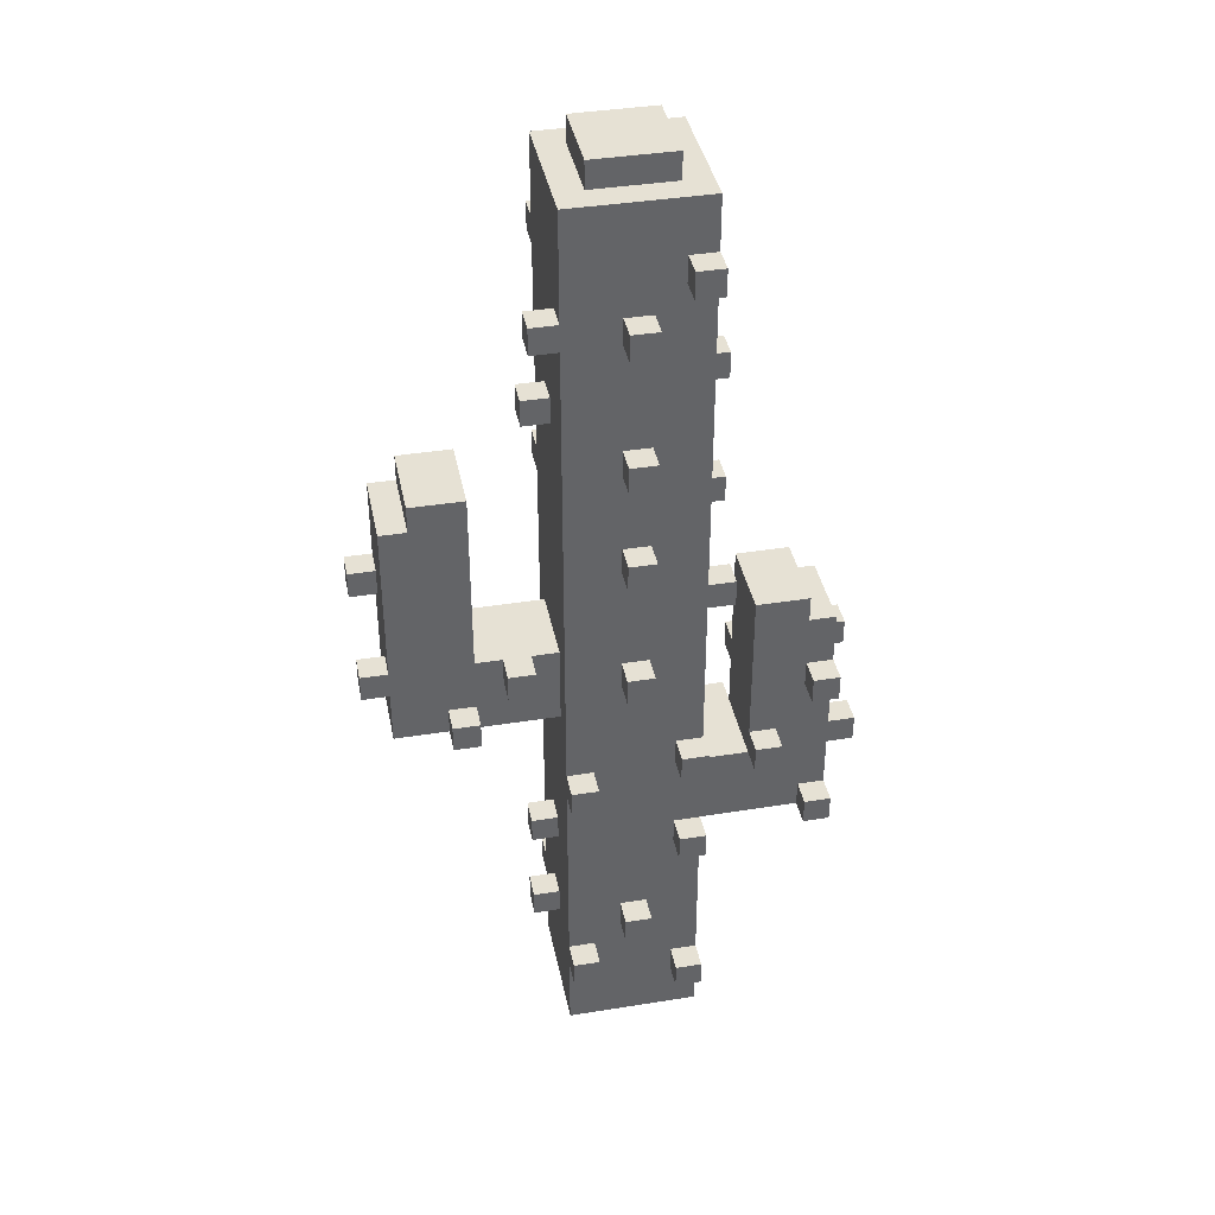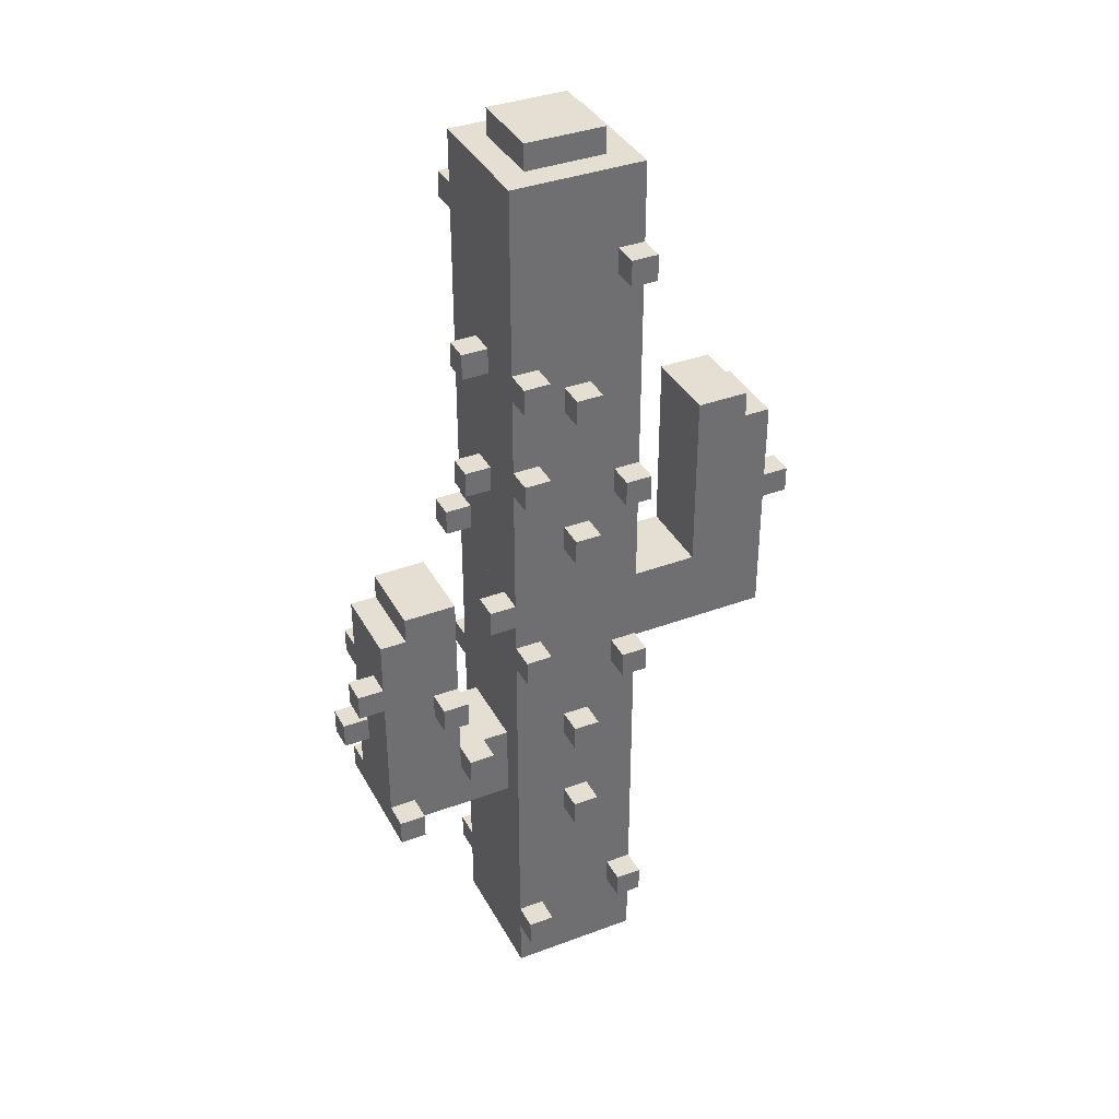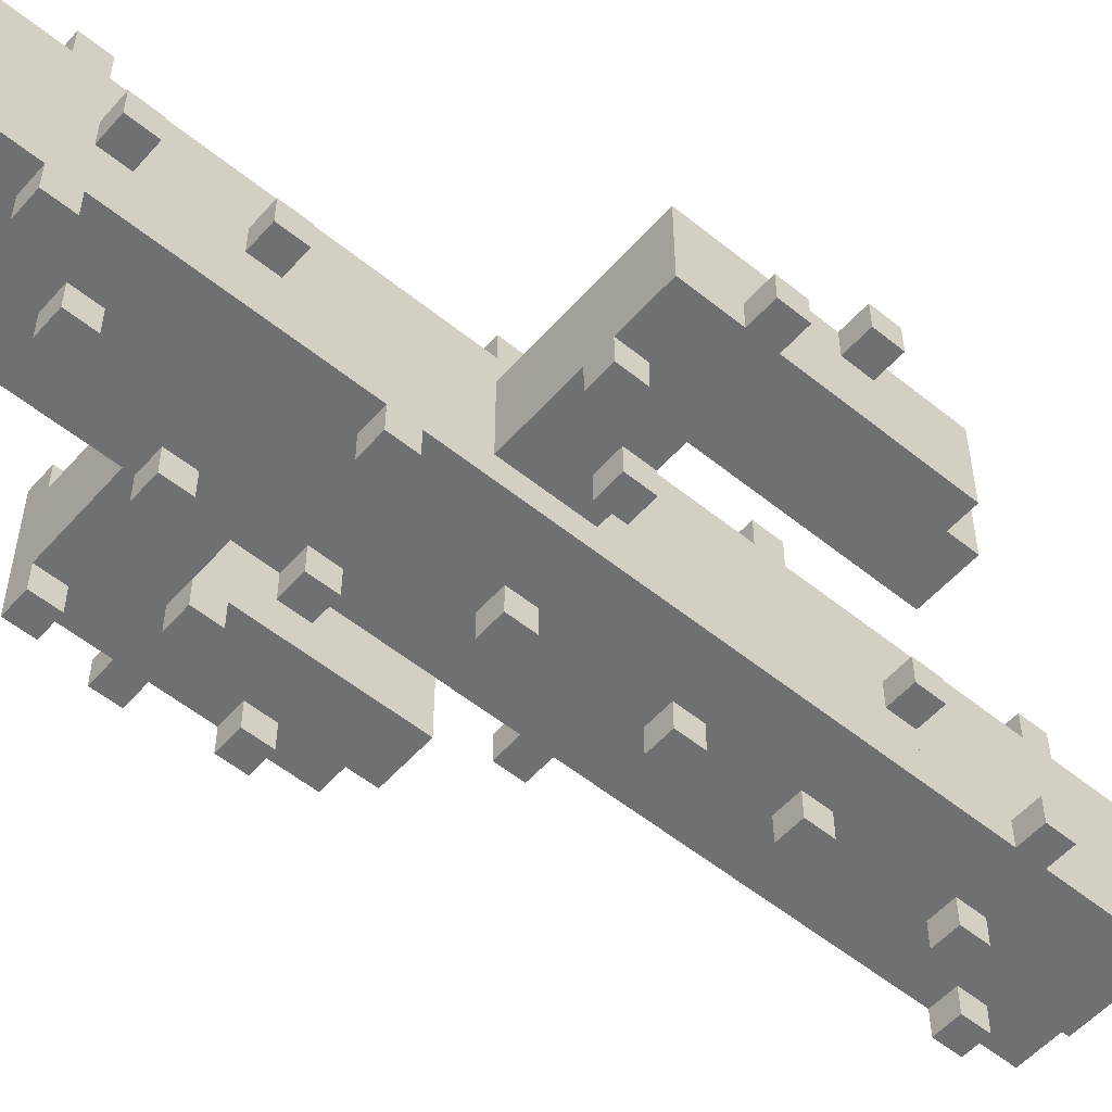
<metadata>
{"format":"obj","ext":"obj","renderer":"f3d","projection":"perspective","resolution":1024,"background":"white","views":[{"elev":39.3,"azim":168.7,"up":"+Y"},{"elev":37.2,"azim":-25.6,"up":"+Y"},{"elev":-54.8,"azim":49.4,"up":"+Z"}]}
</metadata>
<code>
v 0.8 2.4 -0.1
v 0.8 1.8 -0.1
v 0.5 1.8 -0.1
v 0.5 2.4 -0.1
v 0.2 0.9 -0.2
v 0.2 0.6 -0.2
v -0.3 0.6 -0.2
v -0.3 0.9 -0.2
v 0.2 1.7 -0.2
v 0.2 1.4 -0.2
v -0.3 1.4 -0.2
v -0.3 1.7 -0.2
v 0.2 2.6 -0.2
v 0.2 2.3 -0.2
v -0.3 2.3 -0.2
v -0.3 2.6 -0.2
v 0.2 3.1 -0.2
v 0.2 2.7 -0.2
v -0.3 2.7 -0.2
v -0.3 3.1 -0.2
v 0.2 0.2 -0.2
v 0.2 0 -0.2
v -0.3 0 -0.2
v -0.3 0.2 -0.2
v 0.2 1.2 -0.2
v 0.2 1 -0.2
v -0.3 1 -0.2
v -0.3 1.2 -0.2
v 0.2 2 -0.2
v 0.2 1.8 -0.2
v -0.3 1.8 -0.2
v -0.3 2 -0.2
v 0.2 3.6 -0.2
v 0.2 3.4 -0.2
v -0.3 3.4 -0.2
v -0.3 3.6 -0.2
v -0.3 1.2 -0.1
v -0.3 1 -0.1
v -0.8 1 -0.1
v -0.8 1.2 -0.1
v -0.5 1.5 -0.1
v -0.5 1.3 -0.1
v -0.8 1.3 -0.1
v -0.8 1.5 -0.1
v -0.5 1.8 -0.1
v -0.5 1.6 -0.1
v -0.8 1.6 -0.1
v -0.8 1.8 -0.1
v 0.2 2.1 -0.2
v -0.4 2 -0.2
v -0.4 2.1 -0.2
v 0.2 0.5 -0.2
v 0.2 0.4 -0.2
v -0.3 0.4 -0.2
v -0.3 0.5 -0.2
v 0.2 2.2 -0.2
v -0.3 2.1 -0.2
v -0.3 2.2 -0.2
v 0.2 3.3 -0.2
v 0.2 3.2 -0.2
v -0.3 3.2 -0.2
v -0.3 3.3 -0.2
v 0.8 1.7 -0.1
v 0.8 1.6 -0.1
v 0.2 1.6 -0.1
v 0.2 1.7 -0.1
v 0.9 1.8 -0.1
v 0.9 1.7 -0.1
v 0.4 1.7 -0.1
v 0.4 1.8 -0.1
v 0.1 0.4 -0.2
v 0.1 0.3 -0.2
v -0.3 0.3 -0.2
v 0.1 1.3 -0.2
v 0.1 1.2 -0.2
v -0.3 1.3 -0.2
v 0.2 0.3 -0.2
v -0.2 0.2 -0.2
v -0.2 0.3 -0.2
v -0.2 0.9 -0.2
v -0.2 1 -0.2
v 0.2 1.3 -0.2
v -0.2 1.3 -0.2
v -0.2 1.4 -0.2
v -0.2 3.3 -0.2
v -0.2 3.4 -0.2
v 0.3 3.2 -0.2
v 0.3 3.1 -0.2
v 0 3.1 -0.2
v 0 3.2 -0.2
v -0.6 1.3 -0.1
v -0.6 1.2 -0.1
v -0.9 1.2 -0.1
v -0.9 1.3 -0.1
v -0.3 0.9 -0.1
v -0.7 0.9 -0.1
v -0.7 1 -0.1
v 0.1 3.7 -0.1
v 0.1 3.6 -0.1
v -0.2 3.6 -0.1
v -0.2 3.7 -0.1
v 0.5 1.6 -0.1
v 0.5 1.5 -0.1
v 0.2 1.5 -0.1
v -0.1 0.6 -0.2
v -0.1 0.5 -0.2
v -0.1 1.8 -0.2
v -0.1 1.7 -0.2
v -0.1 2.3 -0.2
v -0.1 2.2 -0.2
v -0.1 2.7 -0.2
v -0.1 2.6 -0.2
v -0.1 3.2 -0.2
v -0.1 3.1 -0.2
v 0 0.5 -0.2
v 0 0.6 -0.2
v 0 1.7 -0.2
v 0 1.8 -0.2
v 0 2.2 -0.2
v 0 2.3 -0.2
v 0 2.6 -0.2
v 0 2.7 -0.2
v -0.7 1.5 -0.1
v -0.7 1.6 -0.1
v -0.5 1.9 -0.1
v -0.7 1.8 -0.1
v -0.7 1.9 -0.1
v 0.7 2.5 -0.1
v 0.7 2.4 -0.1
v 0.5 2.5 -0.1
v 0.8 1.5 -0.1
v 0.6 1.5 -0.1
v 0.6 1.6 -0.1
v -0.2 0.3 -0.3
v -0.2 0.2 -0.3
v -0.3 0.2 -0.3
v -0.3 0.3 -0.3
v -0.2 1 -0.3
v -0.2 0.9 -0.3
v -0.3 0.9 -0.3
v -0.3 1 -0.3
v -0.2 1.4 -0.3
v -0.2 1.3 -0.3
v -0.3 1.3 -0.3
v -0.3 1.4 -0.3
v -0.2 3.4 -0.3
v -0.2 3.3 -0.3
v -0.3 3.3 -0.3
v -0.3 3.4 -0.3
v 0 0.6 -0.3
v 0 0.5 -0.3
v -0.1 0.5 -0.3
v -0.1 0.6 -0.3
v 0 1.8 -0.3
v 0 1.7 -0.3
v -0.1 1.7 -0.3
v -0.1 1.8 -0.3
v 0 2.3 -0.3
v 0 2.2 -0.3
v -0.1 2.2 -0.3
v -0.1 2.3 -0.3
v 0 2.7 -0.3
v 0 2.6 -0.3
v -0.1 2.6 -0.3
v -0.1 2.7 -0.3
v 0 3.2 -0.3
v 0 3.1 -0.3
v -0.1 3.1 -0.3
v -0.1 3.2 -0.3
v 0.2 0.4 -0.3
v 0.2 0.3 -0.3
v 0.1 0.3 -0.3
v 0.1 0.4 -0.3
v 0.2 1.3 -0.3
v 0.2 1.2 -0.3
v 0.1 1.2 -0.3
v 0.1 1.3 -0.3
v -0.7 1 -0.2
v -0.7 0.9 -0.2
v -0.8 0.9 -0.2
v -0.8 1 -0.2
v -0.7 1.6 -0.2
v -0.7 1.5 -0.2
v -0.8 1.5 -0.2
v -0.8 1.6 -0.2
v -0.5 1.3 -0.2
v -0.5 1.2 -0.2
v -0.6 1.2 -0.2
v -0.6 1.3 -0.2
v 0.4 1.8 -0.2
v 0.4 1.7 -0.2
v 0.3 1.7 -0.2
v 0.3 1.8 -0.2
v 0.6 1.6 -0.2
v 0.6 1.5 -0.2
v 0.5 1.5 -0.2
v 0.5 1.6 -0.2
v 0.3 1.8 -0.1
v 0.3 1.7 -0.1
v 0.2 1.8 -0.1
v -0.3 2.4 0
v -0.3 2.3 0
v -0.4 2.3 0
v -0.4 2.4 0
v -0.3 2.9 0
v -0.3 2.8 0
v -0.4 2.8 0
v -0.4 2.9 0
v 0.3 0.5 0
v 0.3 0.4 0
v 0.2 0.4 0
v 0.2 0.5 0
v 0.3 0.9 0
v 0.3 0.8 0
v 0.2 0.8 0
v 0.2 0.9 0
v 0.3 2.8 0
v 0.3 2.7 0
v 0.2 2.7 0
v 0.2 2.8 0
v -0.8 1.6 0.1
v -0.8 1.5 0.1
v -0.9 1.5 0.1
v -0.9 1.6 0.1
v 0.9 2.1 0.1
v 0.9 2 0.1
v 0.8 2 0.1
v 0.8 2.1 0.1
v -0.3 1.9 0.2
v -0.3 1.8 0.2
v -0.4 1.8 0.2
v -0.4 1.9 0.2
v 0.2 1.8 0.2
v 0.2 1.5 0.2
v 0.8 1.5 0.2
v 0.8 1.8 0.2
v -0.3 0.8 0.3
v -0.3 0.4 0.3
v 0.2 0.4 0.3
v 0.2 0.8 0.3
v -0.3 1.2 0.3
v -0.3 0.9 0.3
v 0.2 0.9 0.3
v 0.2 1.2 0.3
v -0.3 3.2 0.3
v -0.3 2.9 0.3
v 0.2 2.9 0.3
v 0.2 3.2 0.3
v -0.3 3.6 0.3
v -0.3 3.3 0.3
v 0.2 3.3 0.3
v 0.2 3.6 0.3
v -0.8 1.4 0.2
v -0.8 1.1 0.2
v -0.5 1.1 0.2
v -0.5 1.4 0.2
v 0.5 2.4 0.2
v 0.5 2.1 0.2
v 0.8 2.1 0.2
v 0.8 2.4 0.2
v -0.3 0.2 0.3
v -0.3 0 0.3
v 0.2 0 0.3
v 0.2 0.2 0.3
v -0.3 1.5 0.3
v -0.3 1.3 0.3
v 0.2 1.3 0.3
v 0.2 1.5 0.3
v -0.3 2.1 0.3
v -0.3 1.9 0.3
v 0.2 1.9 0.3
v 0.2 2.1 0.3
v -0.3 2.7 0.3
v -0.3 2.5 0.3
v 0.2 2.5 0.3
v 0.2 2.7 0.3
v -0.8 1.8 0.2
v -0.8 1.6 0.2
v -0.5 1.6 0.2
v -0.5 1.8 0.2
v 0.5 2 0.2
v 0.5 1.8 0.2
v 0.8 2 0.2
v -0.8 1 0.2
v -0.3 1 0.2
v -0.3 1.1 0.2
v -0.4 1.9 0.3
v -0.4 1.8 0.3
v 0.2 1.8 0.3
v -0.3 1.8 0.3
v -0.3 1.7 0.3
v 0.2 1.7 0.3
v -0.3 2.3 0.3
v -0.3 2.2 0.3
v 0.2 2.2 0.3
v 0.2 2.3 0.3
v -0.9 1.6 0.2
v -0.9 1.5 0.2
v -0.5 1.5 0.2
v -0.7 1 0.2
v -0.7 0.9 0.2
v -0.3 0.9 0.2
v -0.2 3.7 0.2
v -0.2 3.6 0.2
v 0.1 3.6 0.2
v 0.1 3.7 0.2
v 0.9 2 0.2
v 0.9 2.1 0.2
v -0.3 0.3 0.3
v 0.1 0.3 0.3
v 0.1 0.4 0.3
v -0.3 1.6 0.3
v 0.1 1.5 0.3
v 0.1 1.6 0.3
v -0.3 2.4 0.3
v 0.1 2.3 0.3
v 0.1 2.4 0.3
v 0.1 3.2 0.3
v 0.1 3.3 0.3
v -0.2 0.3 0.3
v -0.2 0.2 0.3
v 0.2 0.3 0.3
v -0.2 1.7 0.3
v -0.2 1.6 0.3
v 0.2 1.6 0.3
v -0.2 2.5 0.3
v -0.2 2.4 0.3
v 0.2 2.4 0.3
v -0.2 2.9 0.3
v -0.2 2.8 0.3
v 0.2 2.8 0.3
v -0.8 1.5 0.2
v -0.6 1.4 0.2
v -0.6 1.5 0.2
v -0.7 1.9 0.2
v -0.7 1.8 0.2
v -0.5 1.9 0.2
v 0.5 2.5 0.2
v 0.7 2.4 0.2
v 0.7 2.5 0.2
v -0.1 0.8 0.3
v -0.1 0.9 0.3
v -0.1 1.2 0.3
v -0.1 1.3 0.3
v -0.1 2.1 0.3
v -0.1 2.2 0.3
v -0.3 2.8 0.3
v -0.1 2.7 0.3
v -0.1 2.8 0.3
v 0 0.9 0.3
v 0 0.8 0.3
v 0 1.3 0.3
v 0 1.2 0.3
v 0 2.2 0.3
v 0 2.1 0.3
v 0 2.8 0.3
v 0 2.7 0.3
v -0.4 2.1 -0.1
v -0.4 2 -0.1
v -0.3 2 -0.1
v -0.3 2.1 -0.1
v 0.2 3.2 -0.1
v 0.2 3.1 -0.1
v 0.3 3.1 -0.1
v 0.3 3.2 -0.1
v -0.9 1.3 0
v -0.9 1.2 0
v -0.8 1.2 0
v -0.8 1.3 0
v 0.8 1.8 0
v 0.8 1.7 0
v 0.9 1.7 0
v 0.9 1.8 0
v -0.4 2.4 0.1
v -0.4 2.3 0.1
v -0.3 2.3 0.1
v -0.3 2.4 0.1
v -0.4 2.9 0.1
v -0.4 2.8 0.1
v -0.3 2.8 0.1
v -0.3 2.9 0.1
v 0.2 0.5 0.1
v 0.2 0.4 0.1
v 0.3 0.4 0.1
v 0.3 0.5 0.1
v 0.2 0.9 0.1
v 0.2 0.8 0.1
v 0.3 0.8 0.1
v 0.3 0.9 0.1
v 0.2 2.8 0.1
v 0.2 2.7 0.1
v 0.3 2.7 0.1
v 0.3 2.8 0.1
v -0.4 1.2 0.2
v -0.4 1.1 0.2
v -0.3 1.2 0.2
v -0.8 1 0.3
v -0.8 0.9 0.3
v -0.7 0.9 0.3
v -0.7 1 0.3
v -0.6 1.5 0.3
v -0.6 1.4 0.3
v -0.5 1.4 0.3
v -0.5 1.5 0.3
v -0.5 1.2 0.3
v -0.5 1.1 0.3
v -0.4 1.1 0.3
v -0.4 1.2 0.3
v -0.3 0.3 0.4
v -0.3 0.2 0.4
v -0.2 0.2 0.4
v -0.2 0.3 0.4
v -0.3 1.7 0.4
v -0.3 1.6 0.4
v -0.2 1.6 0.4
v -0.2 1.7 0.4
v -0.3 2.5 0.4
v -0.3 2.4 0.4
v -0.2 2.4 0.4
v -0.2 2.5 0.4
v -0.3 2.9 0.4
v -0.3 2.8 0.4
v -0.2 2.8 0.4
v -0.2 2.9 0.4
v -0.1 0.9 0.4
v -0.1 0.8 0.4
v 0 0.8 0.4
v 0 0.9 0.4
v -0.1 1.3 0.4
v -0.1 1.2 0.4
v 0 1.2 0.4
v 0 1.3 0.4
v -0.1 2.2 0.4
v -0.1 2.1 0.4
v 0 2.1 0.4
v 0 2.2 0.4
v -0.1 2.8 0.4
v -0.1 2.7 0.4
v 0 2.7 0.4
v 0 2.8 0.4
v 0.1 0.4 0.4
v 0.1 0.3 0.4
v 0.2 0.3 0.4
v 0.2 0.4 0.4
v 0.1 1.6 0.4
v 0.1 1.5 0.4
v 0.2 1.5 0.4
v 0.2 1.6 0.4
v 0.1 2.4 0.4
v 0.1 2.3 0.4
v 0.2 2.3 0.4
v 0.2 2.4 0.4
v 0.1 3.3 0.4
v 0.1 3.2 0.4
v 0.2 3.2 0.4
v 0.2 3.3 0.4
v -0.3 2.8 -0.2
v -0.3 2.5 -0.2
v -0.3 2.9 -0.2
v -0.3 1.6 -0.2
v -0.3 1.4 0.3
v -0.3 3.4 0.3
v -0.8 1.2 0.2
v -0.8 1.3 0.2
v -0.3 1.9 -0.2
v -0.3 2 0.3
v -0.3 2.4 -0.2
v -0.5 1.2 0.2
v 0.2 0.5 0.3
v 0.2 0.8 -0.2
v 0.2 2.4 -0.2
v 0.2 3.1 0.3
v 0.2 2.8 -0.2
v 0.8 2.1 -0.1
v 0.2 1.5 -0.2
v 0.8 1.7 0.2
v 0.8 2 -0.1
v 0.2 1.6 0.2
v -0.5 1.3 0.2
v -0.5 1.4 -0.1
v -0.5 1.2 -0.1
v -0.3 3.6 -0.1
v -0.3 3.6 0.2
v 0.2 3.6 0.2
v 0.2 3.6 -0.1
v -0.8 0.9 0.2
v -0.8 0.9 -0.1
g cactus_big
f 130 3 282 338
f 8 73 309 242
f 1 2 3 4
f 296 289 30 14
f 262 23 22 263
f 237 238 239 240
f 17 18 19 20
f 62 459 246 250
f 337 299 41 125
f 234 104 131 235
f 233 234 235 236
f 457 458 274 347
f 486 487 95 302
f 322 263 22 77
f 241 242 243 244
f 252 251 59 33
f 249 250 251 252
f 245 246 247 248
f 244 243 5 25
f 240 469 52 470
f 472 331 473 17
f 276 328 471 18
f 13 14 15 16
f 9 10 11 12
f 5 6 7 8
f 101 303 306 98
f 200 233 282 3
f 253 254 255 256
f 260 259 474 1
f 257 258 259 260
f 130 338 340 128
f 481 468 396 37
f 127 335 337 125
f 129 339 260 1
f 396 302 242 241
f 99 305 484 485
f 200 104 475 30
f 48 277 336 126
f 482 483 304 100
f 33 34 35 36
f 261 262 263 264
f 37 38 39 40
f 29 30 31 32
f 21 22 23 24
f 25 26 27 28
f 268 267 82 475
f 265 266 267 268
f 273 274 275 276
f 460 11 461 312
f 24 23 262 261
f 269 270 271 272
f 36 35 462 249
f 15 57 269 293
f 476 235 131 63
f 283 236 2 477
f 48 47 278 277
f 277 278 279 280
f 281 282 236 283
f 45 46 47 48
f 41 42 43 44
f 40 39 284 463
f 44 43 464 332
f 28 27 38 37
f 289 325 478 233
f 137 136 410 409
f 444 443 171 170
f 287 288 289 271
f 452 451 14 471
f 456 455 60 59
f 12 460 414 413
f 63 64 65 66
f 49 29 50 51
f 267 244 175 174
f 149 148 250 462
f 145 144 266 461
f 458 467 418 417
f 31 12 291 290
f 36 482 485 33
f 254 284 285 286
f 290 291 292 289
f 32 465 270 466
f 483 249 252 484
f 293 294 295 296
f 52 53 54 55
f 76 28 241 266
f 181 180 398 397
f 67 68 69 70
f 59 60 61 62
f 56 49 57 58
f 238 309 310 311
f 312 265 313 314
f 465 31 230 229
f 329 330 331 247
f 248 472 363 362
f 320 321 264 322
f 326 327 328 275
f 323 324 325 292
f 250 245 318 319
f 315 293 316 317
f 361 360 466 269
f 404 403 480 41
f 479 468 187 186
f 26 5 80 81
f 77 21 78 79
f 10 82 83 84
f 38 95 96 97
f 34 59 85 86
f 74 75 28 76
f 300 301 302 285
f 258 281 307 308
f 297 298 299 279
f 71 72 73 54
f 98 99 100 101
f 102 103 104 65
f 87 88 89 90
f 91 92 93 94
f 381 380 422 421
f 185 184 222 221
f 340 339 129 128
f 306 305 99 98
f 101 100 304 303
f 127 126 336 335
f 256 479 42 480
f 303 304 305 306
f 18 13 121 122
f 109 110 58 15
f 14 56 119 120
f 111 112 16 19
f 128 129 4 130
f 64 131 132 133
f 46 41 123 124
f 125 45 126 127
f 113 114 20 61
f 6 52 115 116
f 369 368 463 464
f 377 376 293 315
f 141 140 95 38
f 30 9 117 118
f 459 457 206 205
f 467 15 202 201
f 350 351 240 243
f 347 273 348 349
f 352 353 244 267
f 356 357 276 331
f 354 355 272 295
f 294 269 345 346
f 335 336 280 337
f 332 253 333 334
f 338 257 339 340
f 266 241 343 344
f 242 237 341 342
f 220 219 18 473
f 228 227 477 474
f 216 215 470 5
f 107 108 12 31
f 212 211 53 52
f 236 476 371 370
f 448 447 234 478
f 105 106 55 7
f 331 276 391 390
f 469 239 383 382
f 243 240 387 386
f 433 434 435 436
f 437 438 439 440
f 425 426 427 428
f 429 430 431 432
f 449 450 451 452
f 453 454 455 456
f 441 442 443 444
f 445 446 447 448
f 421 422 423 424
f 209 210 211 212
f 205 206 207 208
f 213 214 215 216
f 382 383 384 385
f 386 387 388 389
f 190 191 192 193
f 186 187 188 189
f 194 195 196 197
f 201 202 203 204
f 198 199 66 200
f 217 218 219 220
f 358 359 360 361
f 221 222 223 224
f 229 230 231 232
f 225 226 227 228
f 374 375 376 377
f 378 379 380 381
f 370 371 372 373
f 362 363 364 365
f 366 367 368 369
f 182 183 184 185
f 394 395 286 396
f 397 398 399 400
f 390 391 392 393
f 138 139 140 141
f 134 135 136 137
f 413 414 415 416
f 417 418 419 420
f 409 410 411 412
f 401 402 403 404
f 405 406 407 408
f 166 167 168 169
f 162 163 164 165
f 170 171 172 173
f 178 179 180 181
f 174 175 176 177
f 146 147 148 149
f 142 143 144 145
f 150 151 152 153
f 158 159 160 161
f 154 155 156 157
f 311 441 444 239
f 349 437 440 356
f 317 449 452 328
f 314 445 448 325
f 342 425 428 350
f 246 421 424 329
f 346 433 436 354
f 344 429 432 352
f 319 453 456 251
f 108 156 155 117
f 106 152 151 115
f 112 164 163 121
f 110 160 159 119
f 8 140 139 80
f 24 136 135 78
f 62 148 147 85
f 76 144 143 83
f 274 417 420 326
f 208 378 381 205
f 204 374 377 201
f 216 386 389 213
f 212 382 385 209
f 197 102 133 194
f 193 198 70 190
f 2 370 373 67
f 94 366 369 43
f 220 390 393 217
f 232 287 270 229
f 468 405 408 394
f 291 413 416 323
f 309 409 412 320
f 228 259 308 225
f 224 297 278 221
f 334 401 404 299
f 284 397 400 300
f 410 261 321 411
f 288 231 230 290
f 418 315 327 419
f 414 312 324 415
f 398 486 301 399
f 283 227 226 307
f 406 255 395 407
f 402 333 256 403
f 422 347 330 423
f 446 313 268 447
f 442 310 322 443
f 454 318 248 455
f 450 316 296 451
f 430 343 353 431
f 426 341 351 427
f 438 348 357 439
f 434 345 355 435
f 298 223 222 332
f 92 188 187 481
f 44 184 183 123
f 363 17 88 364
f 359 50 32 360
f 72 172 171 77
f 114 168 167 89
f 487 180 179 96
f 75 176 175 25
f 199 192 191 69
f 383 211 210 384
f 379 207 206 380
f 391 219 218 392
f 387 215 214 388
f 367 93 40 368
f 103 196 195 132
f 375 203 202 376
f 371 63 68 372
f 60 362 365 87
f 314 313 446 445
f 311 310 442 441
f 319 318 454 453
f 317 316 450 449
f 344 343 430 429
f 342 341 426 425
f 349 348 438 437
f 346 345 434 433
f 79 78 135 134
f 120 119 159 158
f 118 117 155 154
f 90 89 167 166
f 122 121 163 162
f 84 83 143 142
f 81 80 139 138
f 116 115 151 150
f 86 85 147 146
f 232 231 288 287
f 173 172 72 71
f 169 168 114 113
f 189 188 92 91
f 177 176 75 74
f 157 156 108 107
f 153 152 106 105
f 165 164 112 111
f 161 160 110 109
f 51 50 359 358
f 224 223 298 297
f 208 207 379 378
f 468 255 406 405
f 334 333 402 401
f 197 196 103 102
f 193 192 199 198
f 204 203 375 374
f 94 93 367 366
f 149 35 86 146
f 145 11 84 142
f 157 107 118 154
f 153 105 116 150
f 440 439 357 356
f 436 435 355 354
f 141 27 81 138
f 137 73 79 134
f 161 109 120 158
f 185 47 124 182
f 181 39 97 178
f 51 358 361 57
f 189 91 42 186
f 169 113 90 166
f 165 111 122 162
f 177 74 82 174
f 173 71 53 170
f 432 431 353 352
f 373 372 68 67
f 133 132 195 194
f 389 388 214 213
f 385 384 210 209
f 124 123 183 182
f 97 96 179 178
f 70 69 191 190
f 365 364 88 87
f 393 392 218 217
f 420 419 327 326
f 416 415 324 323
f 428 427 351 350
f 424 423 330 329
f 400 399 301 300
f 308 307 226 225
f 412 411 321 320
f 408 407 395 394

</code>
